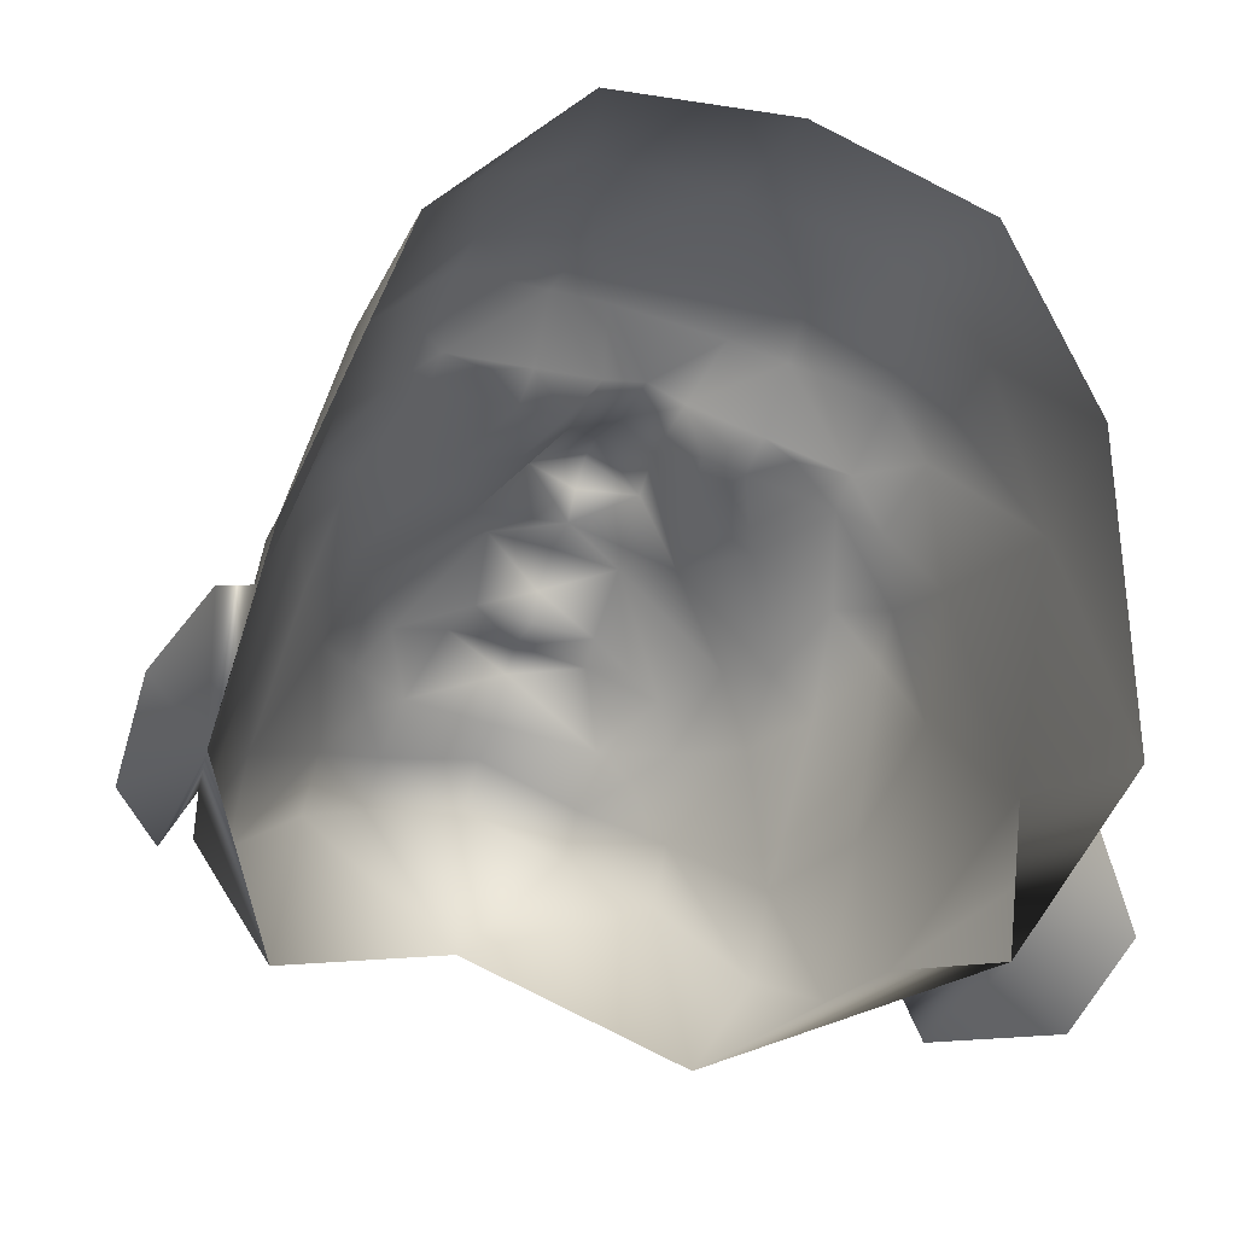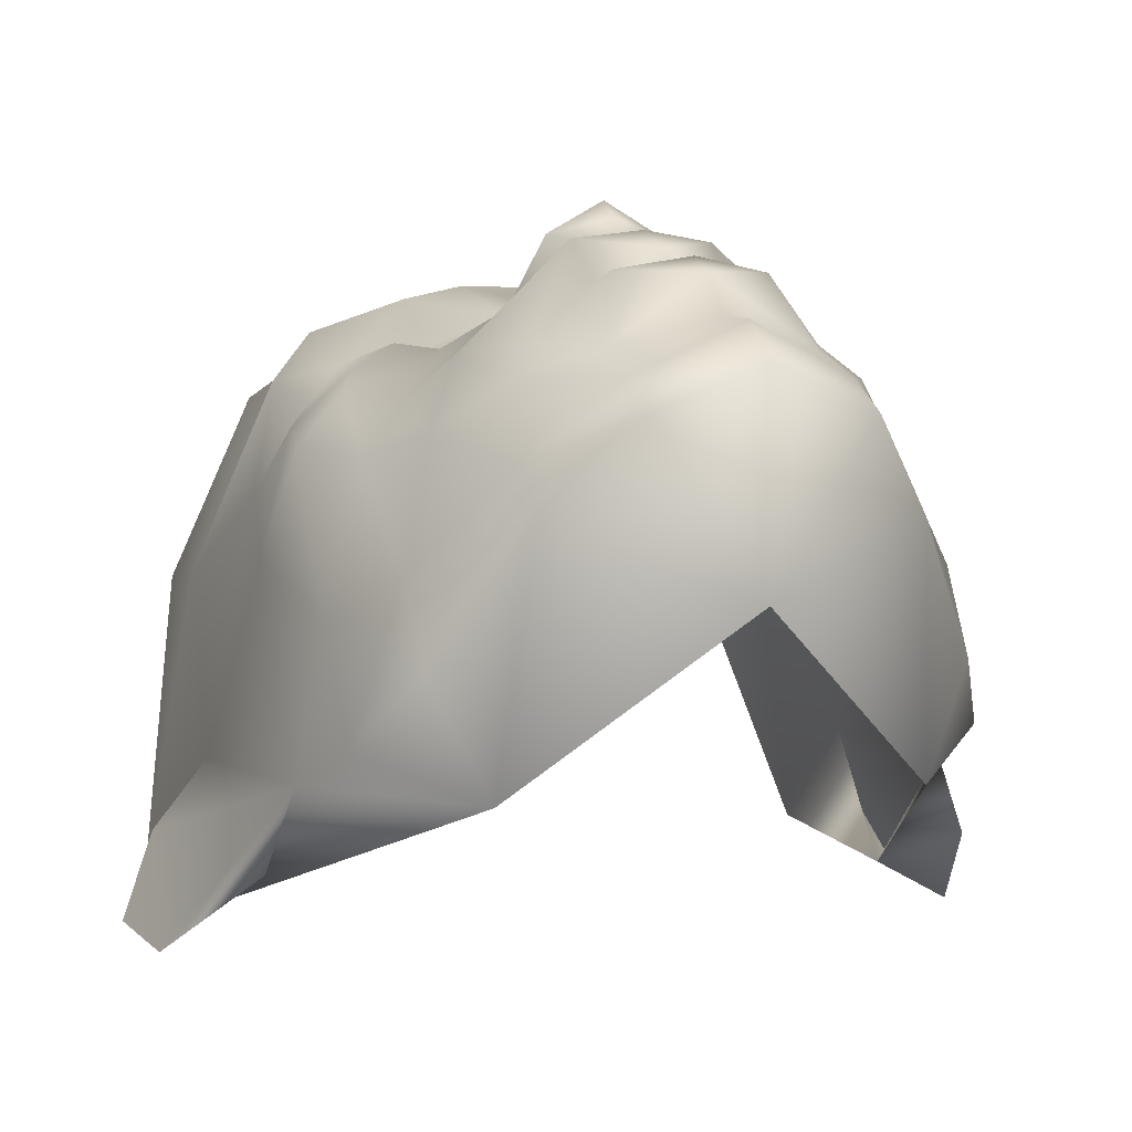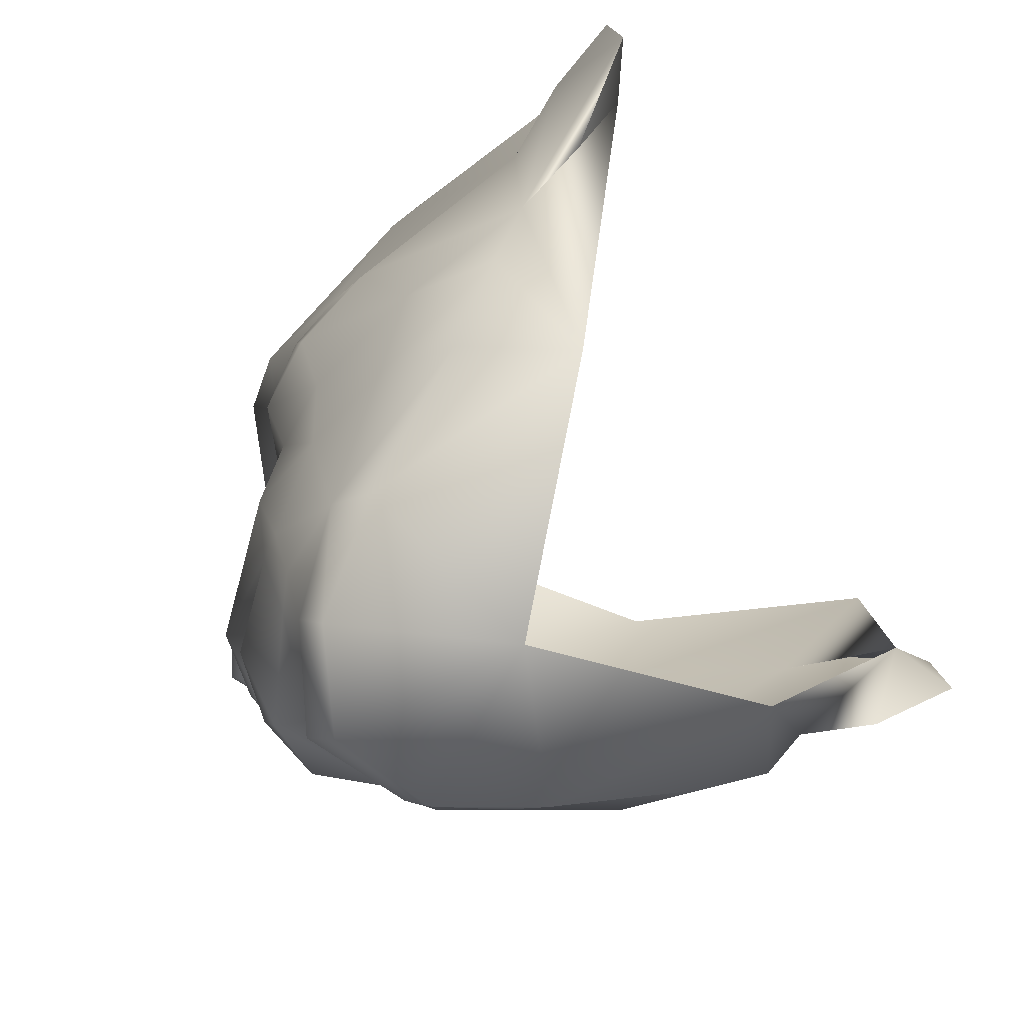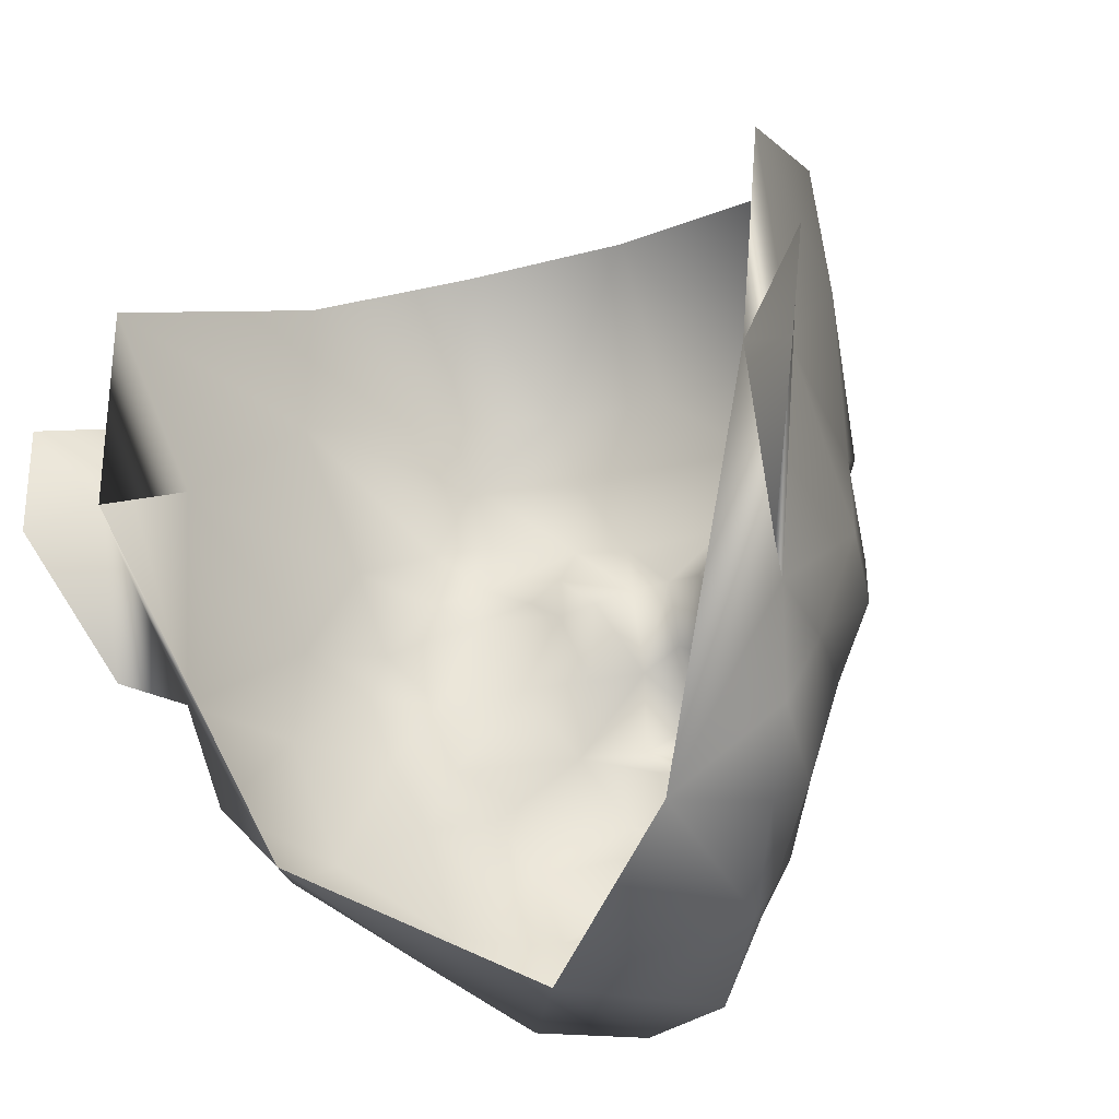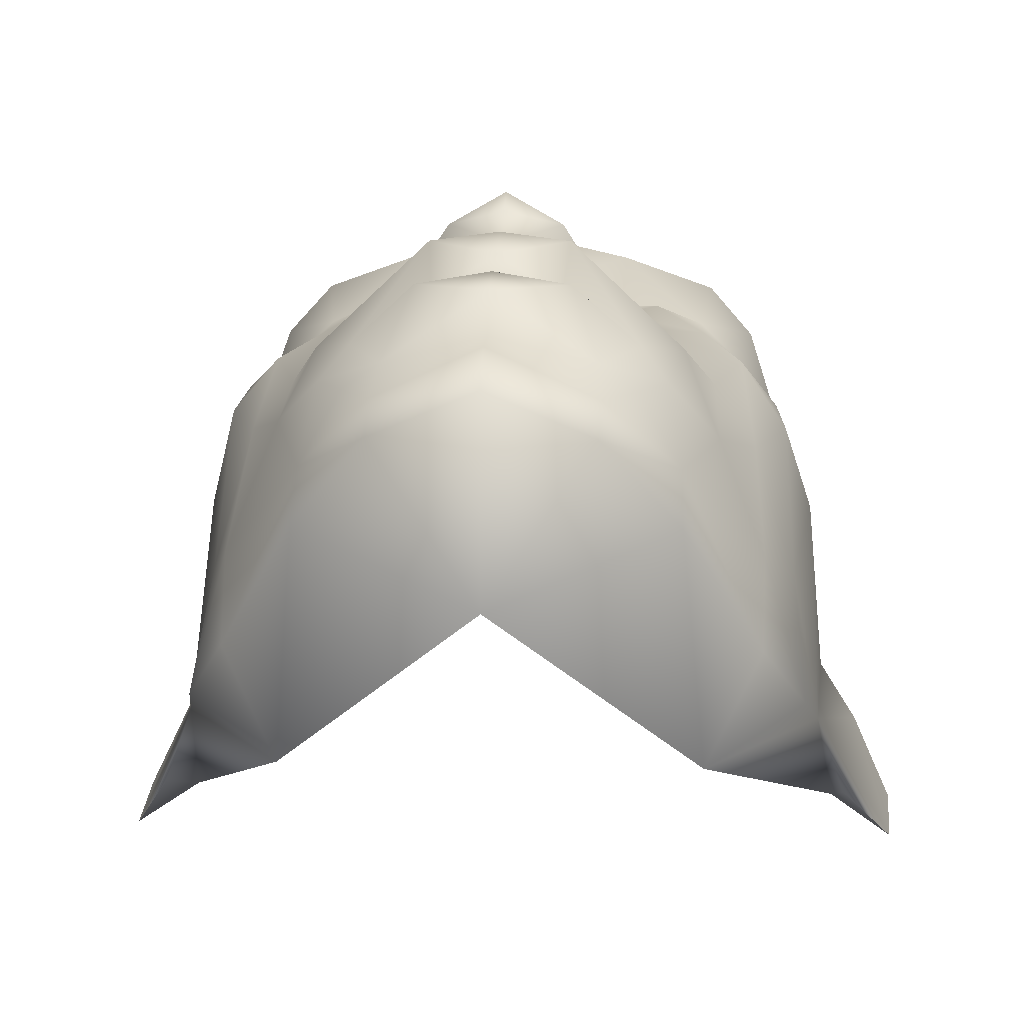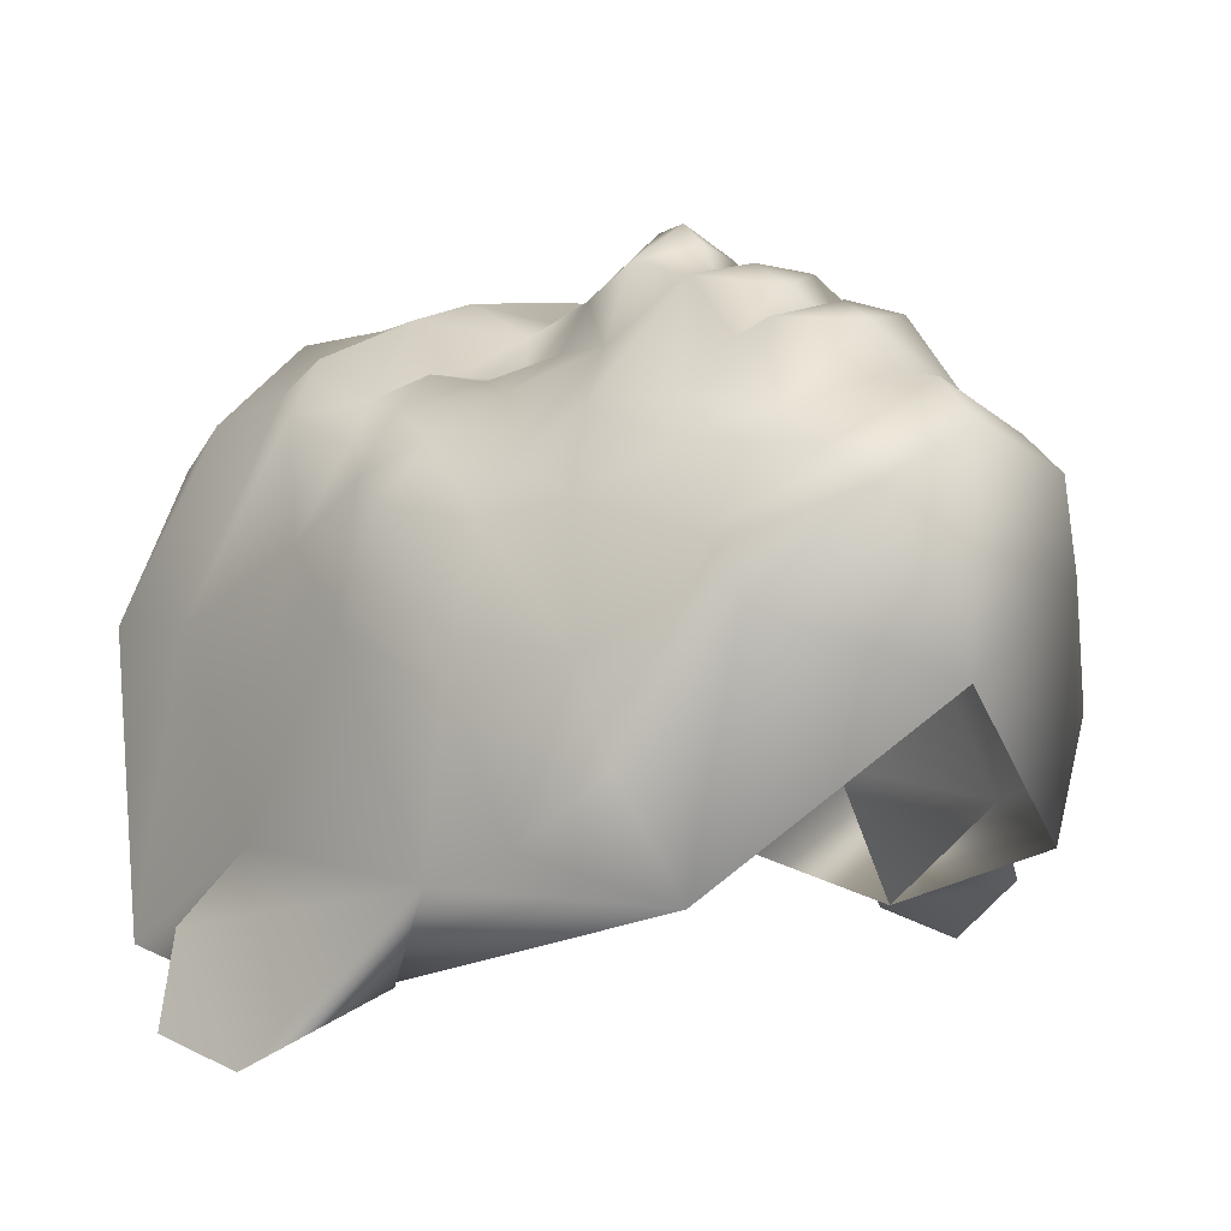
<metadata>
{"format":"obj","ext":"obj","renderer":"f3d","projection":"perspective","resolution":1024,"background":"white","views":[{"elev":-49.3,"azim":159.5,"up":"+Z"},{"elev":2.7,"azim":-21.9,"up":"+Z"},{"elev":-73.2,"azim":117.7,"up":"+Y"},{"elev":-24.6,"azim":-151.8,"up":"+Y"},{"elev":10.1,"azim":3.6,"up":"+Z"},{"elev":6.4,"azim":-38.1,"up":"+Z"}]}
</metadata>
<code>
g mesh00
v 0 1.284 12.21
v 1.201 2.227 12.52
v 0 1.693 12.83
v -1.537 -1.83 11.62
v -2.109 -2.747 10.19
v 0 -2.546 11.58
v 6.622 0.8486 2.348
v 4.2 -2.995 2.3
v 7.165 4.38 -0.3181
v 3.71 -2.936 8.185
v 3.737 -3.8 7.196
v 5.34 -2.517 4.543
v 2.186 -4.003 9.657
v 2.858 -2.855 9.672
v 2.109 -2.747 10.19
v 0 -0.5972 12.13
v 1.435 0.3977 12.31
v 0 0.3038 12.5
v 2.162 -4.975 9.057
v 0 -5.097 5.788
v 2.167 1.752 11.07
v -2.899 -1.141 10.36
v 0 -3.279 10.76
v -2.186 -4.003 9.657
v 0 -4.263 10.68
v -5.34 -2.517 4.543
v -4.2 -2.995 2.3
v -3.737 -3.8 7.196
v -5.242 1.203 8.308
v -4.475 -0.3359 8.692
v -4.387 1.253 9.305
v -3.71 -2.936 8.185
v -5.364 -1.659 6.254
v -6.078 0.9933 5.393
v -6.254 -1.183 3.183
v -6.622 0.8486 2.348
v -7.165 4.38 -0.3181
v 0 -5.133 9.973
v -2.162 -4.975 9.057
v -1.435 0.3977 12.31
v -1.295 -0.6891 11.24
v 0 -1.978 11.89
v 1.537 -1.83 11.62
v 6.254 -1.183 3.183
v 5.364 -1.659 6.254
v 4.475 -0.3359 8.398
v 3.44 -1.862 9.71
v 3.746 0.2411 10.15
v 2.899 -1.141 10.36
v 1.295 -0.6891 11.24
v 0 -0.9026 11.44
v -2.858 -2.855 9.672
v -3.44 -1.862 9.71
v -3.746 0.2411 10.15
v -2.167 1.752 11.07
v -1.201 2.227 12.52
v 0 2.243 13.2
v 6.078 0.9933 5.393
v 5.242 1.203 8.014
v 4.387 1.253 9.305
f 1 2 3
f 4 5 6
f 7 8 9
f 10 11 12
f 12 11 8
f 13 14 15
f 16 17 18
f 10 19 11
f 11 19 20
f 11 20 8
f 2 1 21
f 5 4 22
f 23 24 25
f 26 27 28
f 28 27 20
f 29 30 31
f 32 30 33
f 33 30 29
f 33 29 34
f 26 35 27
f 27 35 36
f 27 36 37
f 15 23 13
f 13 23 25
f 13 25 38
f 38 25 24
f 38 24 39
f 39 24 32
f 40 22 41
f 41 22 4
f 41 4 42
f 42 4 6
f 42 6 43
f 8 44 12
f 12 44 45
f 12 45 10
f 10 45 46
f 10 46 47
f 47 46 48
f 47 48 49
f 49 48 17
f 49 17 50
f 50 17 16
f 50 16 51
f 52 5 53
f 53 5 22
f 53 22 54
f 54 22 40
f 54 40 55
f 55 40 1
f 55 1 56
f 56 1 3
f 56 3 57
f 57 3 2
f 55 31 54
f 54 31 30
f 54 30 53
f 53 30 32
f 53 32 52
f 52 32 24
f 52 24 5
f 5 24 23
f 5 23 6
f 6 23 15
f 6 15 43
f 8 7 44
f 44 7 58
f 44 58 45
f 45 58 59
f 45 59 46
f 46 59 60
f 46 60 48
f 48 60 21
f 48 21 17
f 17 21 1
f 17 1 18
f 18 1 40
f 18 40 16
f 16 40 41
f 16 41 51
f 51 41 42
f 51 42 50
f 50 42 43
f 50 43 49
f 49 43 15
f 49 15 47
f 47 15 14
f 47 14 10
f 10 14 13
f 10 13 19
f 19 13 38
f 19 38 20
f 20 38 39
f 20 39 28
f 28 39 32
f 28 32 26
f 26 32 33
f 26 33 35
f 35 33 34
f 35 34 36
v 5.98 5.734 7.561
v 6.516 3.485 6.378
v 6.96 5.775 2.348
v -7.826 6.798 0.8292
v -7.165 4.38 -0.3181
v -8.591 6.159 -0.8441
v -1.224 6.96 11.76
v -0.8521 5.656 11.14
v 0 5.755 11.34
v -6.96 5.775 2.348
v -7.392 9.099 0.06564
v -7.165 4.38 -0.3181
v 4.372 7.338 10.77
v 4.15 5.921 10.08
v 5.28 6.912 9.758
v -2.346 5.923 10.45
v -2.333 5.007 10.38
v -1.387 5.12 10.37
v 7.183 0.8593 0.7515
v 8.437 3.765 -1.066
v 6.622 0.8486 2.348
v 6.96 5.775 2.348
v 7.826 6.798 0.8292
v 8.591 6.159 -0.8441
v 4.395 8.589 10.04
v 6.96 5.775 2.348
v 7.826 6.798 0.8292
v 7.165 4.38 -0.3181
v 8.591 6.159 -0.8441
v 3.718 13.22 8.401
v 4.873 10.11 9.471
v 6.194 11.65 5.616
v 6.467 8.775 5.897
v 7.392 9.099 0.06564
v 8.437 3.765 -1.066
v 7.183 0.8593 0.7515
v 6.622 0.8486 2.348
v 5.765 4.01 8.512
v 4.99 5.387 9.307
v 4.181 5.091 9.972
v 0 10.36 11.33
v -2.153 8.611 11.23
v 2.153 8.611 11.23
v -3.155 5.548 10.52
v -4.181 5.091 9.972
v -2.448 7.046 11.47
v -4.395 8.589 10.04
v -4.372 7.338 10.77
v -6.622 0.8486 2.348
v -8.437 3.765 -1.066
v -7.183 0.8593 0.7515
v -8.591 6.159 -0.8441
v -7.826 6.798 0.8292
v -6.96 5.775 2.348
v -1.201 2.227 12.52
v 0 2.243 13.2
v 0 2.933 13.02
v 1.201 2.227 12.52
v 0.8925 3.85 11.82
v 2.167 1.752 11.07
v -6.96 5.775 2.348
v -2.718 10.42 10.93
v -2.153 8.611 11.23
v -1.224 6.96 11.76
v 1.224 6.96 11.76
v 2.448 7.046 11.47
v -6.194 11.65 5.616
v -6.467 8.775 5.897
v -6.622 0.8486 2.348
v -7.183 0.8593 0.7515
v -8.437 3.765 -1.066
v 0 4.349 11.84
v -0.8925 3.85 11.82
v -2.167 1.752 11.07
v 1.387 5.12 10.37
v 1.778 3.496 10.89
v 2.333 5.007 10.38
v 3.155 3.308 10.23
v 4.969 3.04 9.577
v 5.937 2.913 8.157
v 2.718 10.42 10.93
v 0 13.5 9.104
v -4.873 10.11 9.471
v 3.155 5.548 10.52
v 2.346 5.923 10.45
v 0.8521 5.656 11.14
v -1.778 3.496 10.89
v -3.155 3.308 10.23
v -4.387 1.253 9.305
v -4.969 3.04 9.577
v -5.242 1.203 8.308
v -5.937 2.913 8.451
v -6.078 0.9933 5.393
v -5.98 5.734 7.561
v -5.28 6.912 9.758
v -4.99 5.387 9.307
v -4.15 5.921 10.08
v 4.387 1.253 9.305
v 5.242 1.203 8.014
v 6.078 0.9933 5.393
v 6.622 0.8486 2.348
v -3.718 13.22 8.401
v -5.765 4.01 8.806
v -6.516 3.485 6.378
v -6.622 0.8486 2.348
v 7.165 4.38 -0.3181
f 61 62 63
f 64 65 66
f 67 68 69
f 70 71 72
f 73 74 75
f 76 77 78
f 79 80 81
f 82 81 83
f 83 81 80
f 83 80 84
f 75 85 73
f 86 87 88
f 88 87 89
f 90 91 92
f 92 91 93
f 92 93 94
f 89 95 88
f 88 95 96
f 88 96 97
f 62 61 98
f 98 61 99
f 98 99 100
f 101 102 103
f 77 104 105
f 106 107 108
f 109 110 111
f 112 110 113
f 113 110 109
f 113 109 114
f 115 116 117
f 117 116 118
f 117 118 119
f 119 118 120
f 65 64 121
f 122 123 101
f 102 124 103
f 103 124 125
f 103 125 126
f 127 71 128
f 129 130 65
f 65 130 131
f 65 131 66
f 119 132 117
f 117 132 133
f 117 133 115
f 115 133 134
f 135 136 137
f 137 136 138
f 137 138 100
f 100 138 139
f 100 139 98
f 98 139 140
f 98 140 62
f 75 93 85
f 85 93 91
f 85 91 141
f 141 91 90
f 141 90 142
f 68 67 106
f 106 67 123
f 106 123 107
f 107 123 122
f 107 122 143
f 144 74 145
f 145 74 126
f 145 126 146
f 146 126 125
f 146 125 69
f 69 125 124
f 133 147 134
f 134 147 148
f 134 148 149
f 149 148 150
f 149 150 151
f 151 150 152
f 151 152 153
f 71 70 128
f 128 70 154
f 128 154 155
f 155 154 156
f 155 156 157
f 135 119 136
f 136 119 120
f 136 120 138
f 138 120 158
f 138 158 139
f 139 158 159
f 139 159 140
f 140 159 160
f 140 160 62
f 62 160 161
f 62 161 63
f 74 73 126
f 126 73 85
f 126 85 103
f 103 85 141
f 103 141 101
f 101 141 142
f 101 142 122
f 122 142 162
f 122 162 143
f 162 127 143
f 143 127 128
f 143 128 107
f 107 128 155
f 107 155 108
f 108 155 157
f 108 157 106
f 106 157 76
f 106 76 68
f 68 76 78
f 77 76 104
f 104 76 157
f 104 157 105
f 105 157 156
f 105 156 163
f 163 156 154
f 163 154 164
f 164 154 70
f 164 70 165
f 165 153 164
f 164 153 152
f 164 152 163
f 163 152 150
f 163 150 105
f 105 150 148
f 105 148 77
f 77 148 147
f 77 147 78
f 78 147 133
f 78 133 68
f 68 133 132
f 68 132 69
f 69 132 119
f 69 119 146
f 146 119 135
f 146 135 145
f 145 135 137
f 145 137 144
f 144 137 100
f 144 100 74
f 74 100 99
f 74 99 75
f 75 99 61
f 75 61 93
f 93 61 63
f 93 63 94
f 94 63 166

</code>
